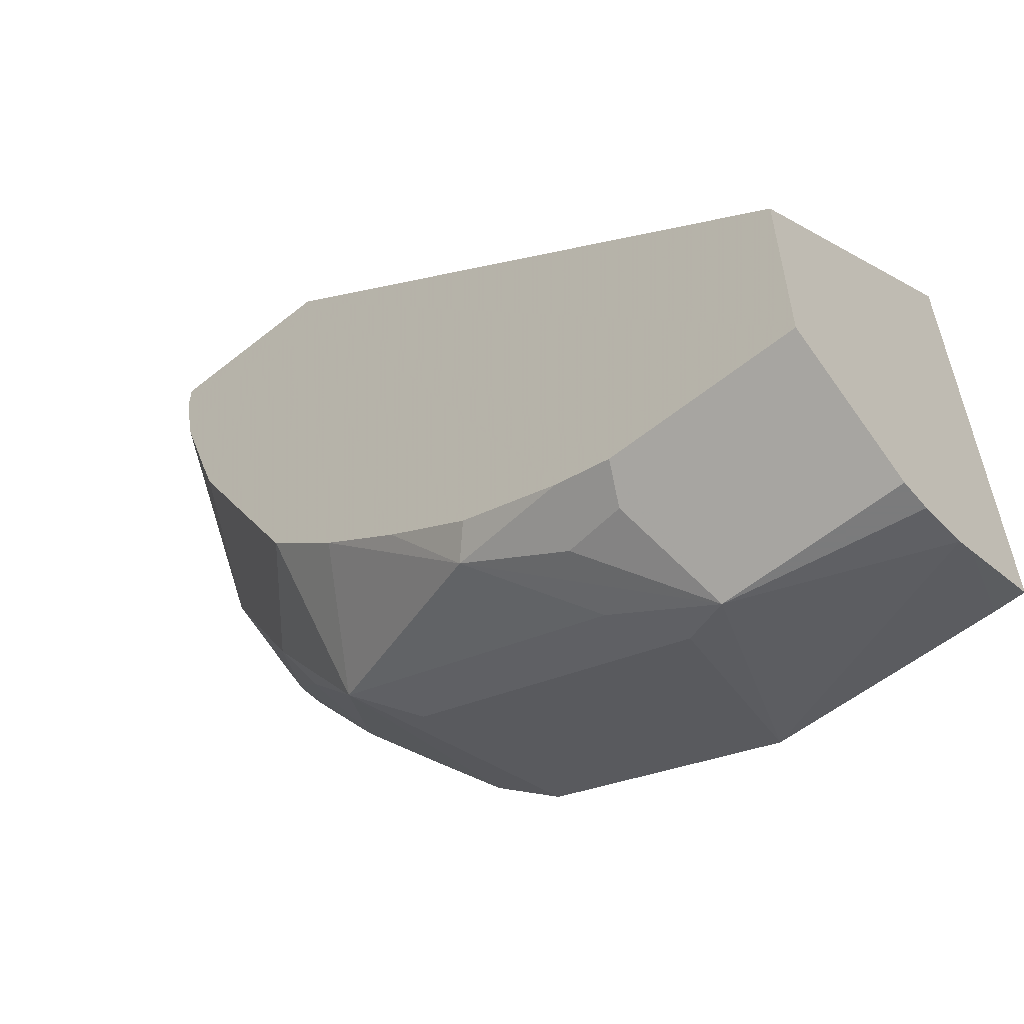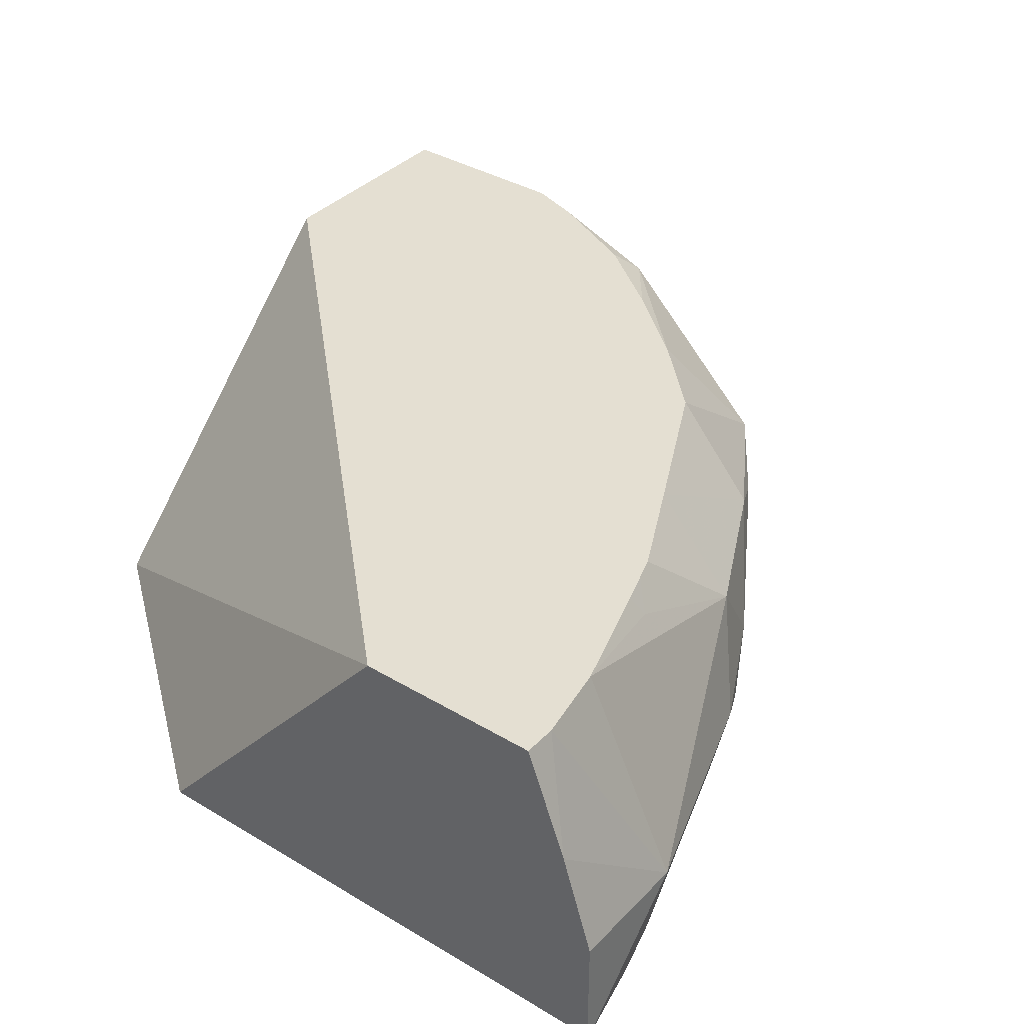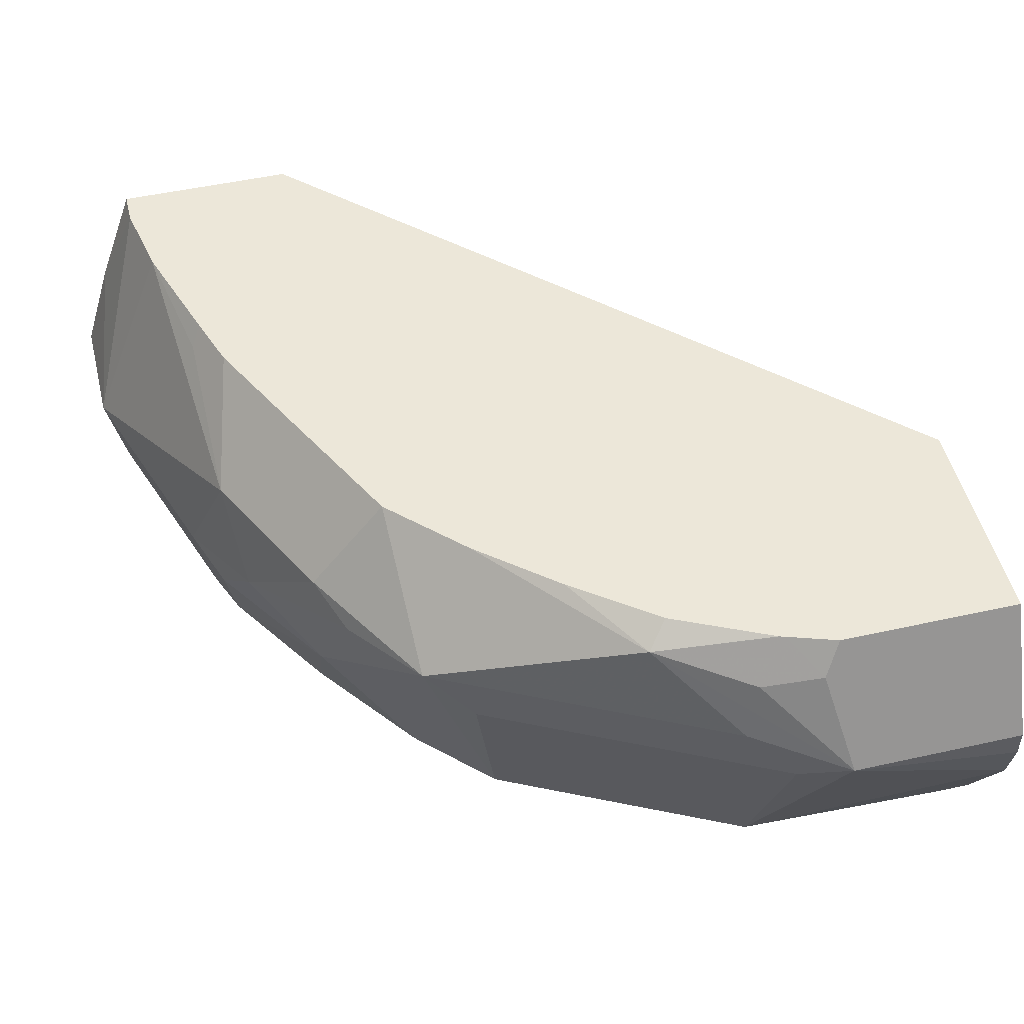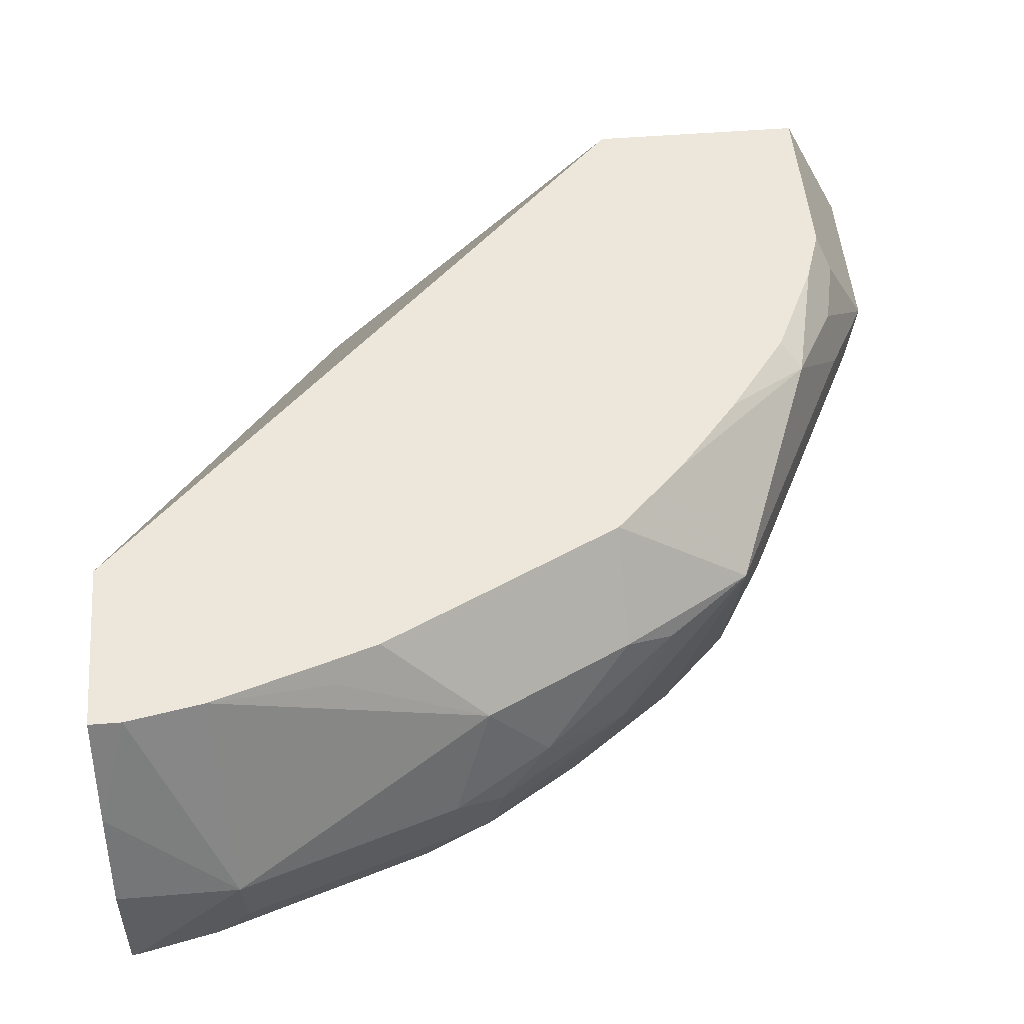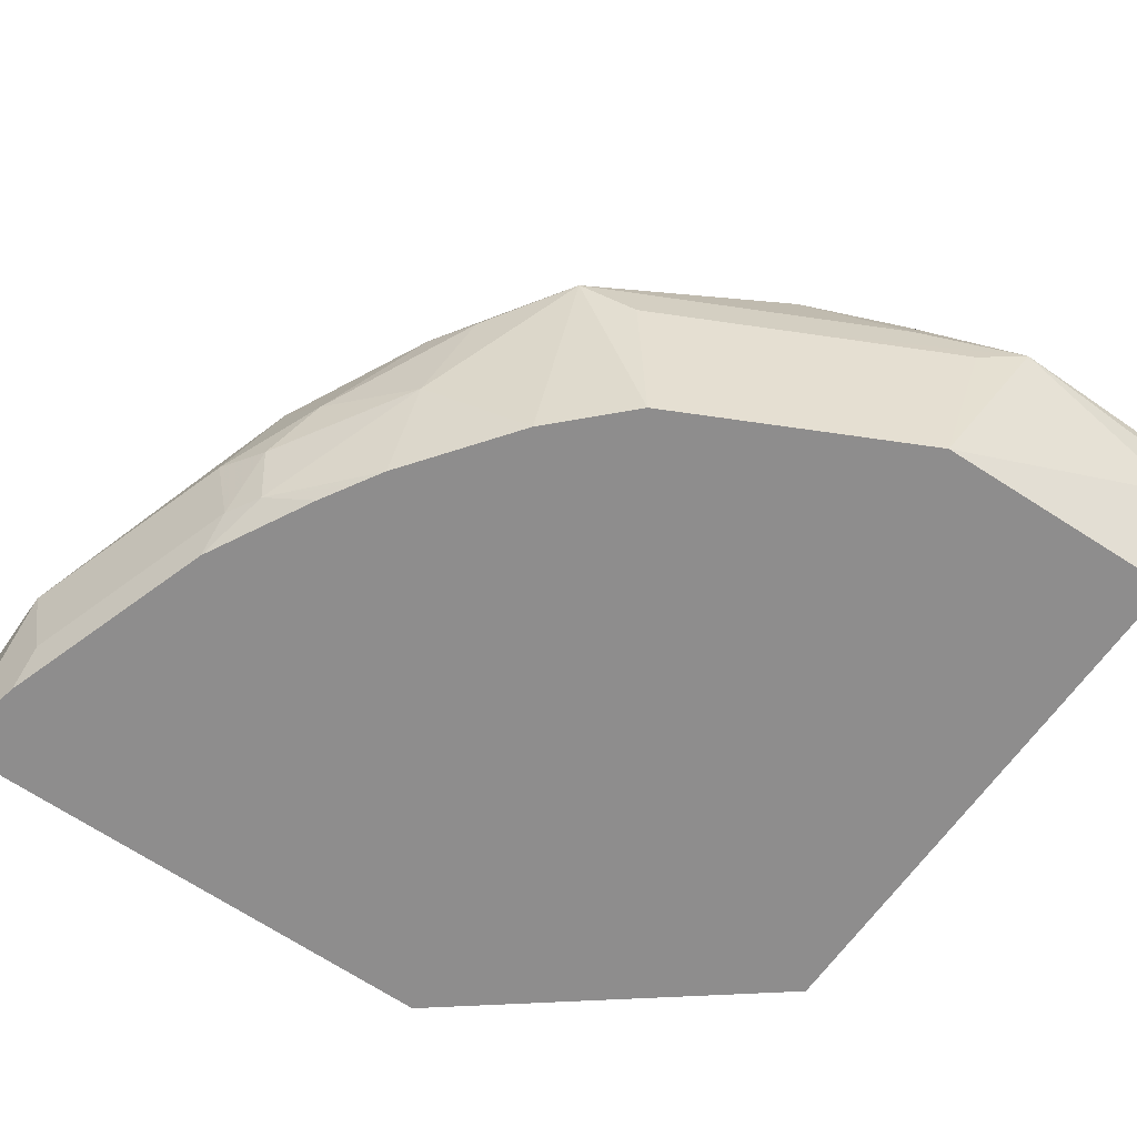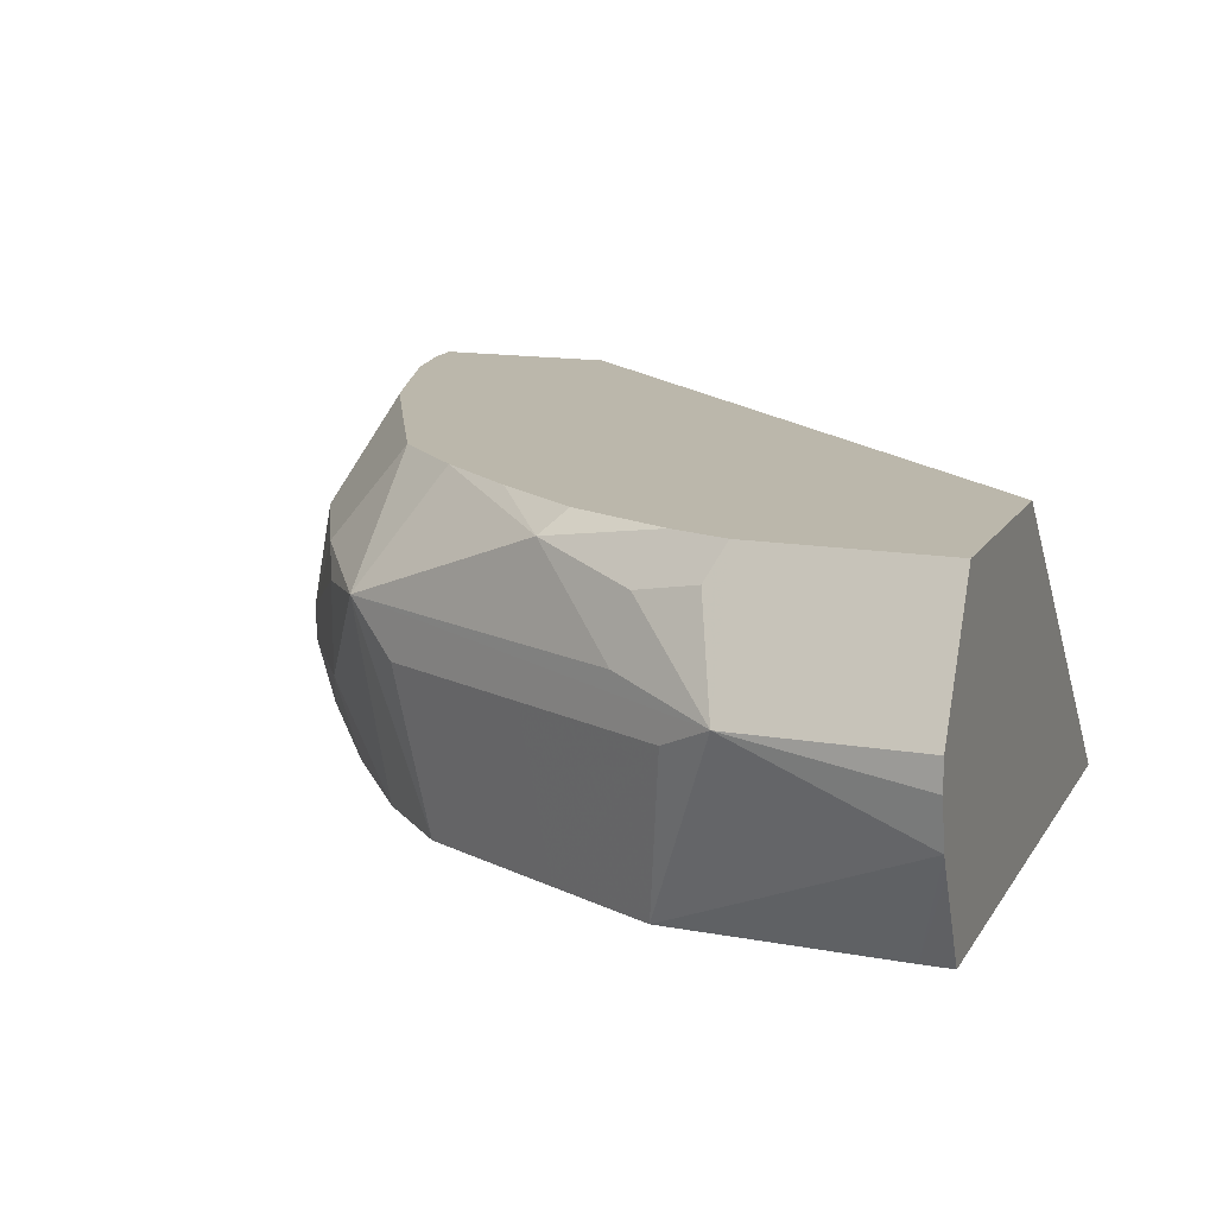
<metadata>
{"format":"obj","ext":"obj","renderer":"f3d","projection":"perspective","resolution":1024,"background":"white","views":[{"elev":-58.4,"azim":-140.3,"up":"+Z"},{"elev":37.0,"azim":37.7,"up":"+Y"},{"elev":49.8,"azim":166.2,"up":"+Y"},{"elev":51.1,"azim":85.0,"up":"+Y"},{"elev":-64.7,"azim":145.1,"up":"+Y"},{"elev":14.2,"azim":-159.4,"up":"+Y"}]}
</metadata>
<code>
v 0.03285 -0.1152 -0.7768
v 0.1204 -0.1152 -0.7086
v 0.1977 -0.02506 -0.7086
v 0.03285 -0.02506 -0.8689
v 0.03285 -0.1152 -0.9305
v 0.2683 -0.1152 -0.7086
v 0.2485 -0.02506 -0.7086
v 0.03285 -0.02506 -0.9308
v 0.03285 -0.08968 -0.9433
v 0.04128 -0.1152 -0.9305
v 0.2683 -0.1152 -0.7102
v 0.2683 -0.08253 -0.7086
v 0.2596 -0.05493 -0.7086
v 0.2485 -0.02506 -0.7178
v 0.08476 -0.02506 -0.9308
v 0.03285 -0.04506 -0.9408
v 0.03285 -0.08406 -0.9461
v 0.1032 -0.1152 -0.9285
v 0.2631 -0.1152 -0.7334
v 0.2631 -0.1058 -0.7429
v 0.2683 -0.08253 -0.7429
v 0.2444 -0.02506 -0.7396
v 0.09877 -0.02506 -0.9261
v 0.08944 -0.0344 -0.9354
v 0.08255 -0.06191 -0.9492
v 0.03285 -0.06191 -0.9492
v 0.03285 -0.07033 -0.9492
v 0.09631 -0.06879 -0.9423
v 0.1324 -0.1152 -0.9139
v 0.2424 -0.1152 -0.7953
v 0.2424 -0.1058 -0.8048
v 0.2476 -0.08253 -0.8048
v 0.2373 -0.05159 -0.8151
v 0.2373 -0.03096 -0.7738
v 0.2343 -0.02506 -0.7709
v 0.1002 -0.02506 -0.9256
v 0.1341 -0.03096 -0.9182
v 0.1066 -0.03784 -0.932
v 0.1926 -0.05503 -0.8942
v 0.1788 -0.06879 -0.901
v 0.1376 -0.06879 -0.9217
v 0.1101 -0.05503 -0.9354
v 0.1685 -0.1152 -0.8959
v 0.2263 -0.1152 -0.8254
v 0.2373 -0.1083 -0.8151
v 0.2407 -0.08942 -0.8185
v 0.2339 -0.07566 -0.8323
v 0.2155 -0.02506 -0.8139
v 0.2292 -0.02506 -0.7863
v 0.2314 -0.02506 -0.7797
v 0.2167 -0.05159 -0.8563
v 0.1282 -0.02506 -0.9123
v 0.1518 -0.02506 -0.8947
v 0.1742 -0.02506 -0.8758
v 0.2098 -0.05847 -0.8701
v 0.2167 -0.0877 -0.8563
v 0.1926 -0.1152 -0.8735
v 0.172 -0.1152 -0.8942
v 0.1948 -0.02506 -0.8552
v 0.2206 -0.1152 -0.8348
v 0.2161 -0.1152 -0.8423
f 25 27 26
f 25 38 37
f 25 37 42
f 25 42 39
f 30 45 31
f 29 41 40
f 29 40 43
f 30 44 45
f 25 41 28
f 31 45 46
f 28 41 29
f 25 40 41
f 19 31 20
f 24 38 25
f 23 38 24
f 23 37 38
f 23 36 37
f 22 33 34
f 21 33 22
f 21 32 33
f 20 32 21
f 20 31 32
f 18 28 29
f 19 30 31
f 31 46 32
f 25 39 40
f 32 46 47
f 47 55 51
f 33 48 49
f 18 25 28
f 56 61 57
f 48 51 59
f 47 56 55
f 46 56 47
f 45 56 46
f 45 61 56
f 45 60 61
f 44 60 45
f 40 58 43
f 39 51 55
f 39 59 51
f 39 54 59
f 39 58 40
f 39 57 58
f 39 56 57
f 39 55 56
f 37 39 42
f 37 54 39
f 37 53 54
f 37 52 53
f 36 52 37
f 34 50 35
f 33 51 48
f 33 47 51
f 33 50 34
f 33 49 50
f 32 47 33
f 17 25 18
f 22 34 35
f 16 25 26
f 2 13 7
f 2 12 13
f 2 6 12
f 1 6 2
f 1 11 6
f 1 19 11
f 1 30 19
f 1 60 44
f 1 61 60
f 1 57 61
f 1 58 57
f 1 43 58
f 2 7 3
f 1 29 43
f 1 10 18
f 1 5 10
f 1 9 5
f 1 17 9
f 1 27 17
f 1 26 27
f 1 16 26
f 1 8 16
f 1 4 8
f 1 3 4
f 1 2 3
f 17 27 25
f 1 18 29
f 3 7 14
f 1 44 30
f 3 22 35
f 15 25 16
f 15 24 25
f 15 23 24
f 14 21 22
f 3 14 22
f 12 21 13
f 11 20 21
f 11 19 20
f 10 17 18
f 9 17 10
f 8 15 16
f 7 13 14
f 6 21 12
f 6 11 21
f 13 21 14
f 3 8 4
f 3 35 50
f 5 9 10
f 3 50 49
f 3 48 59
f 3 59 54
f 3 54 53
f 3 49 48
f 3 52 36
f 3 36 23
f 3 23 15
f 3 15 8
f 3 53 52

</code>
